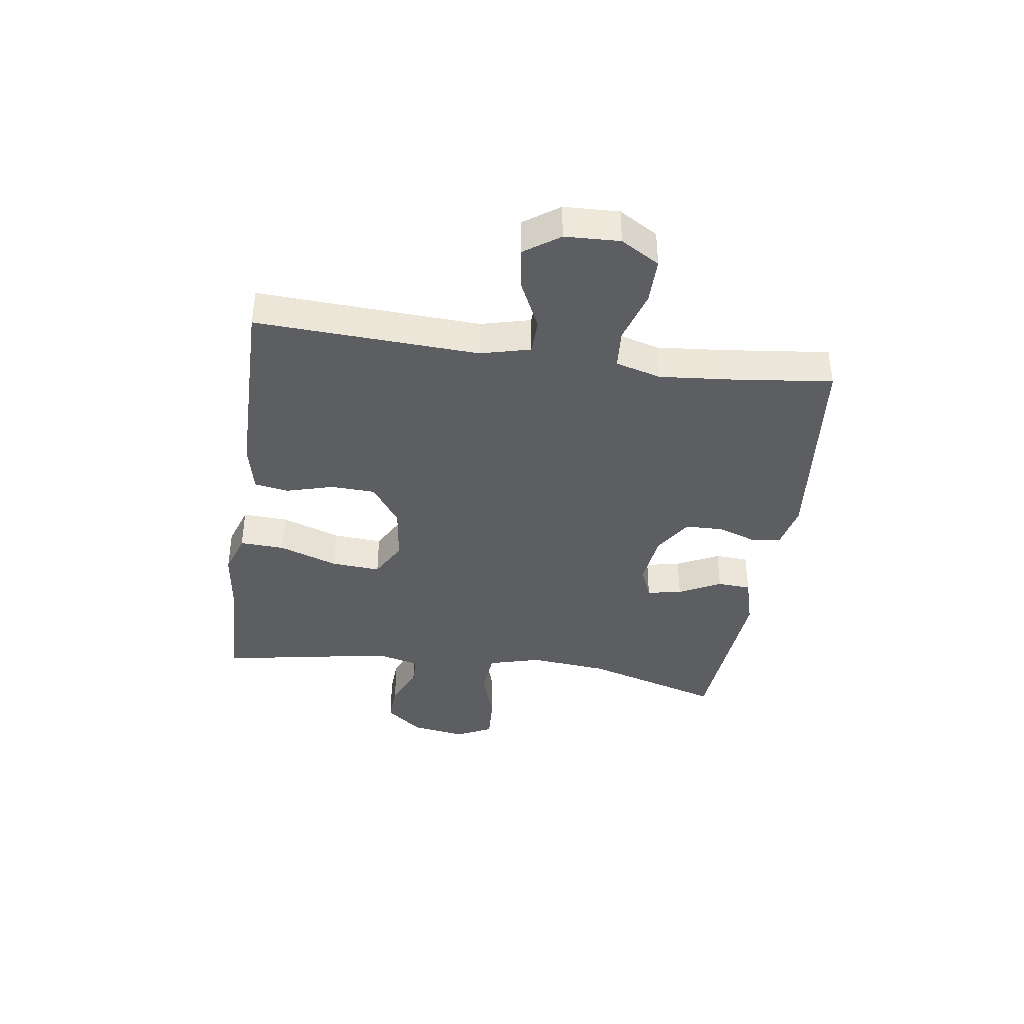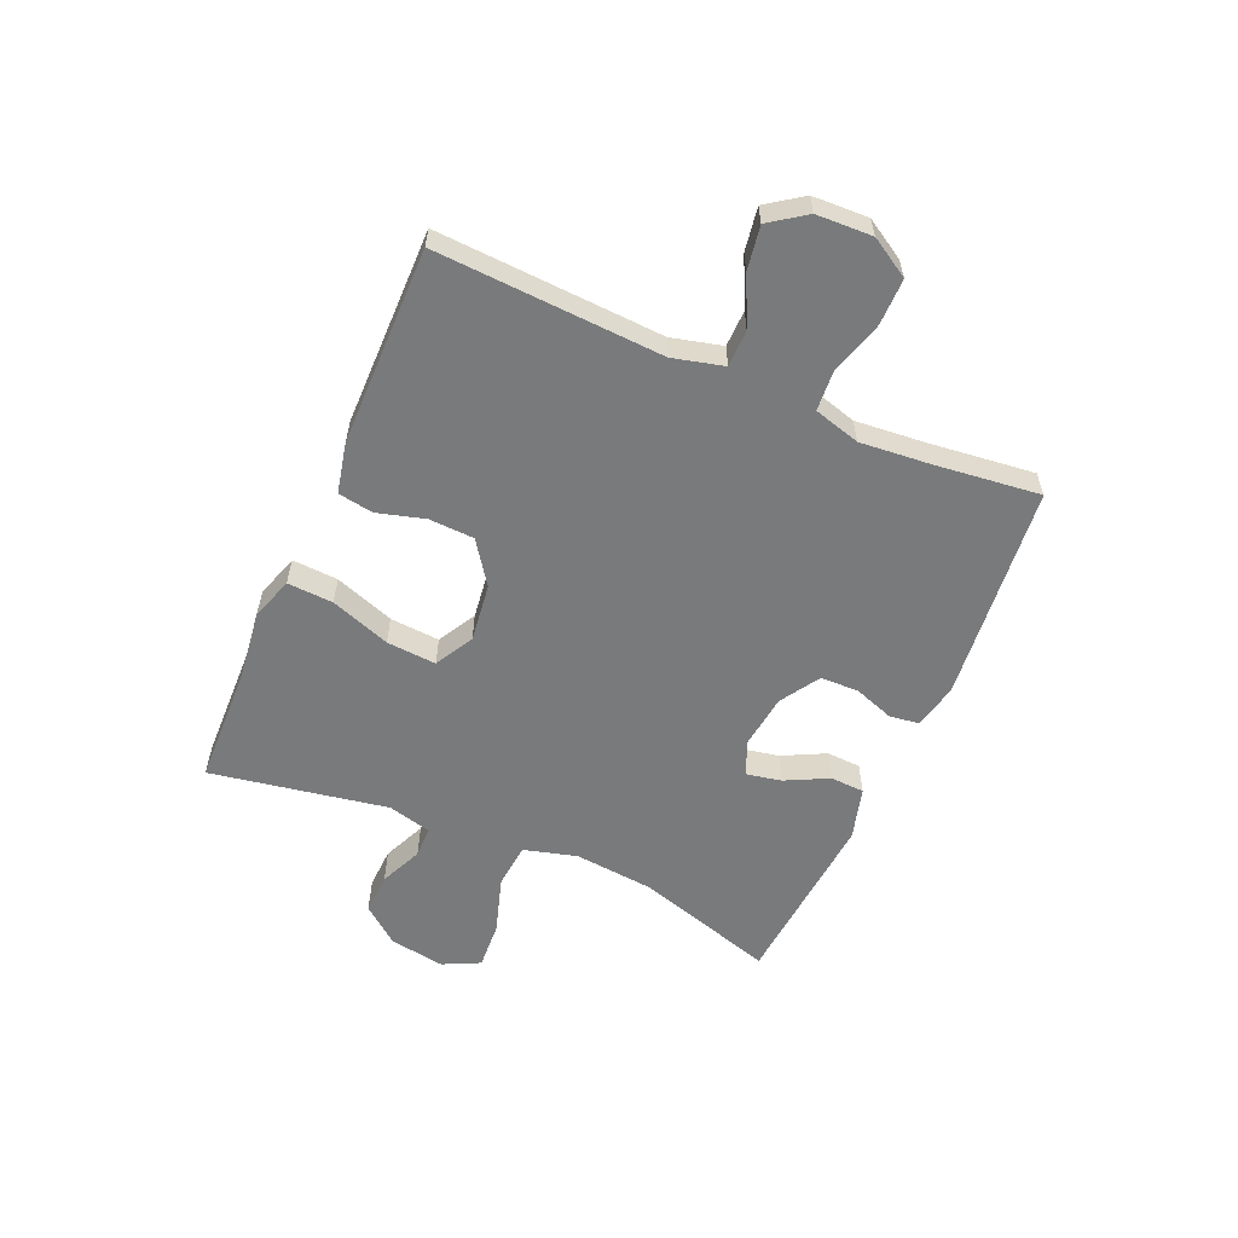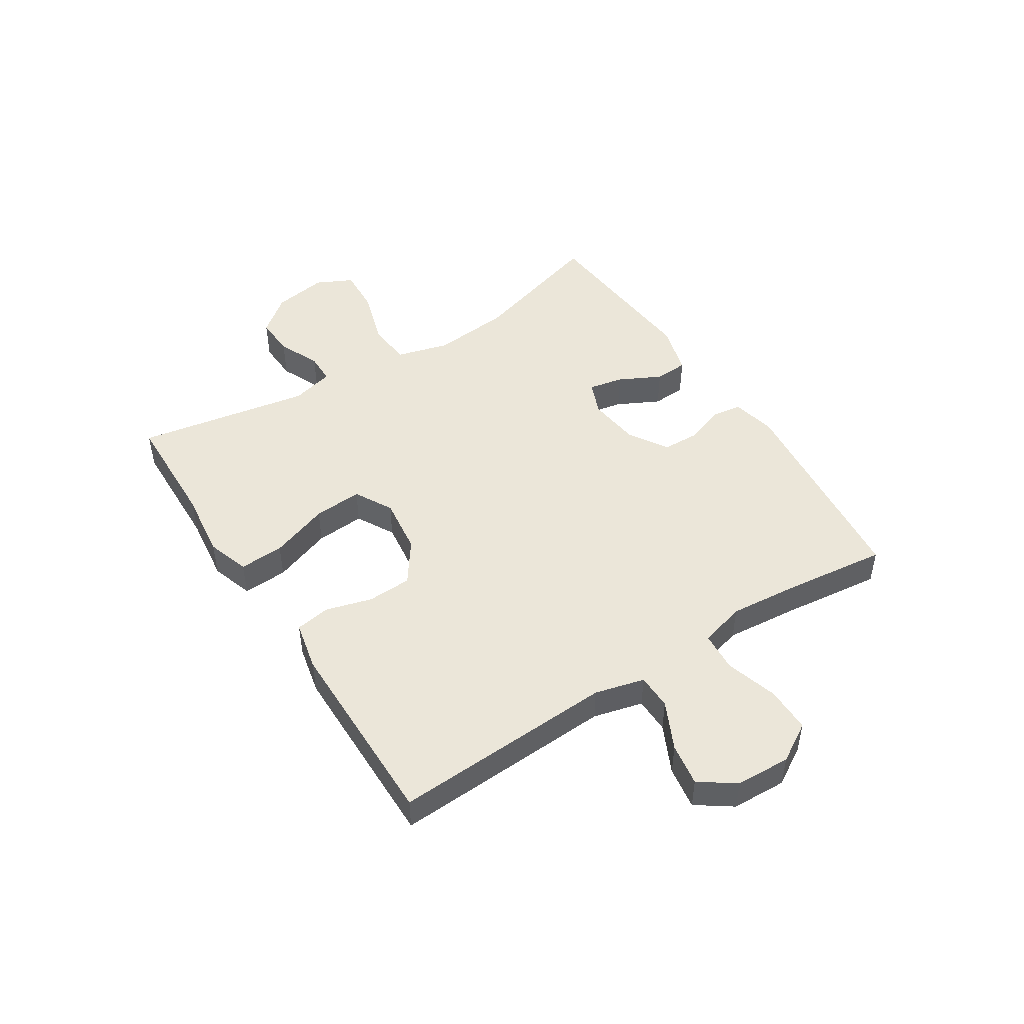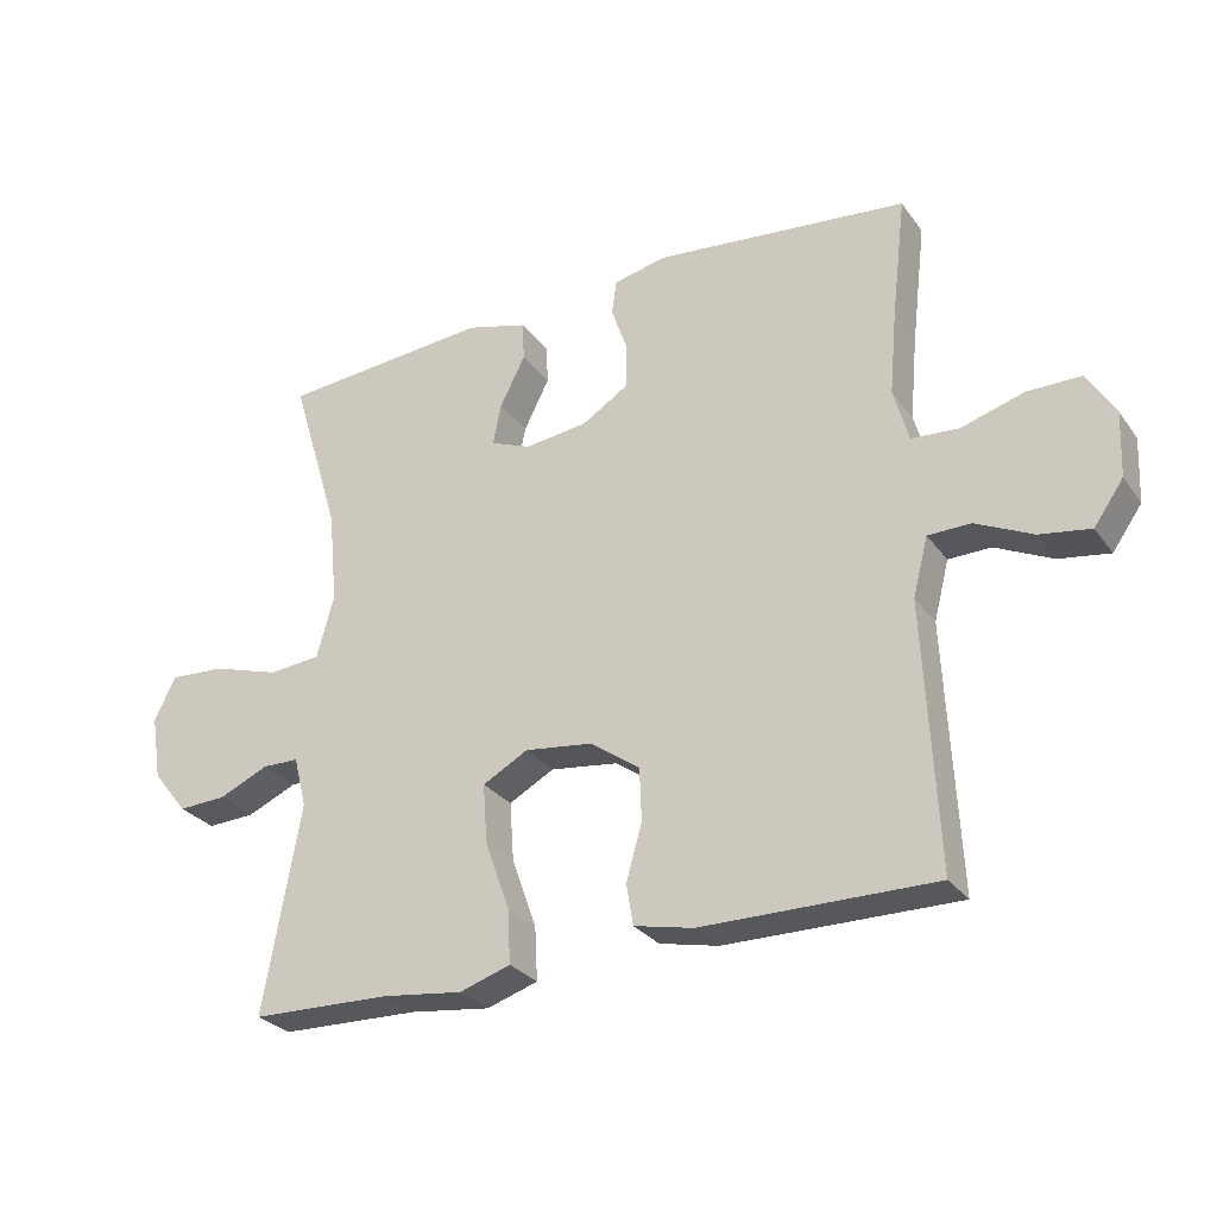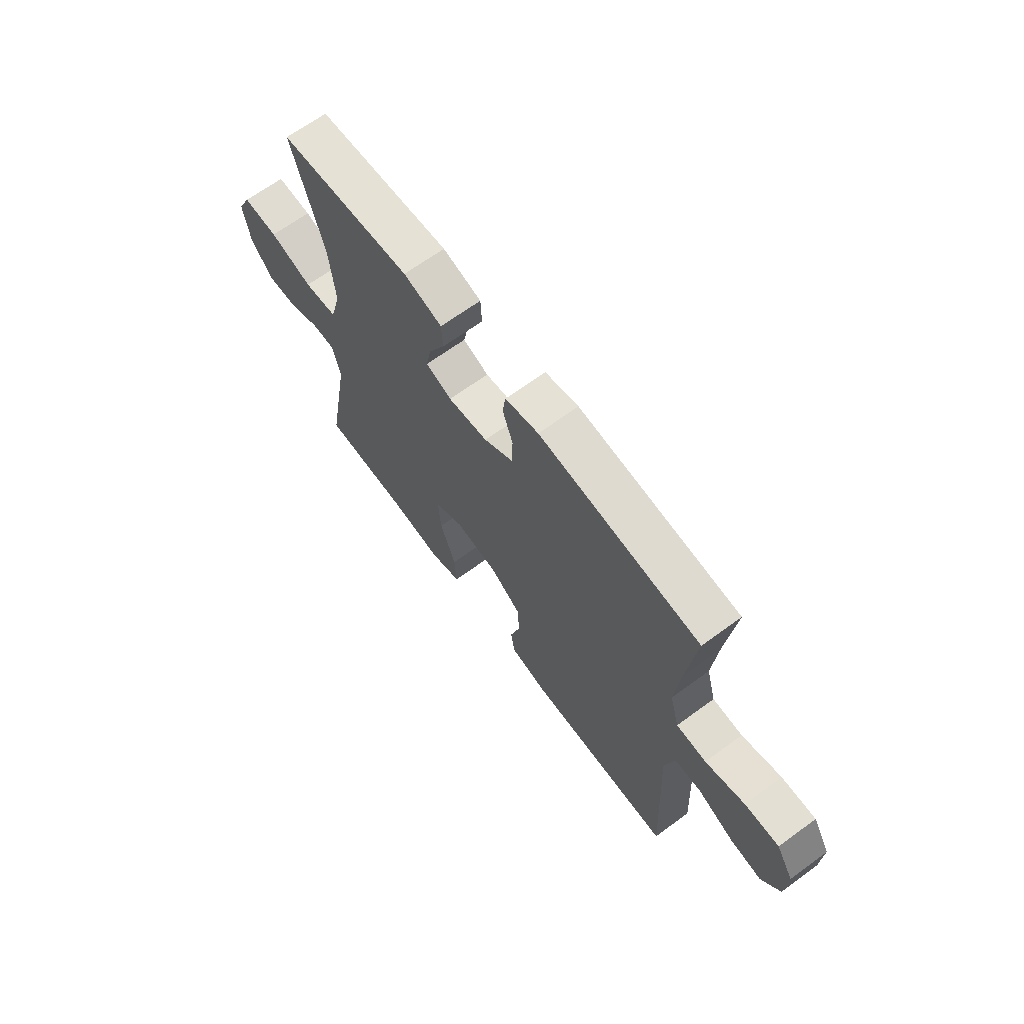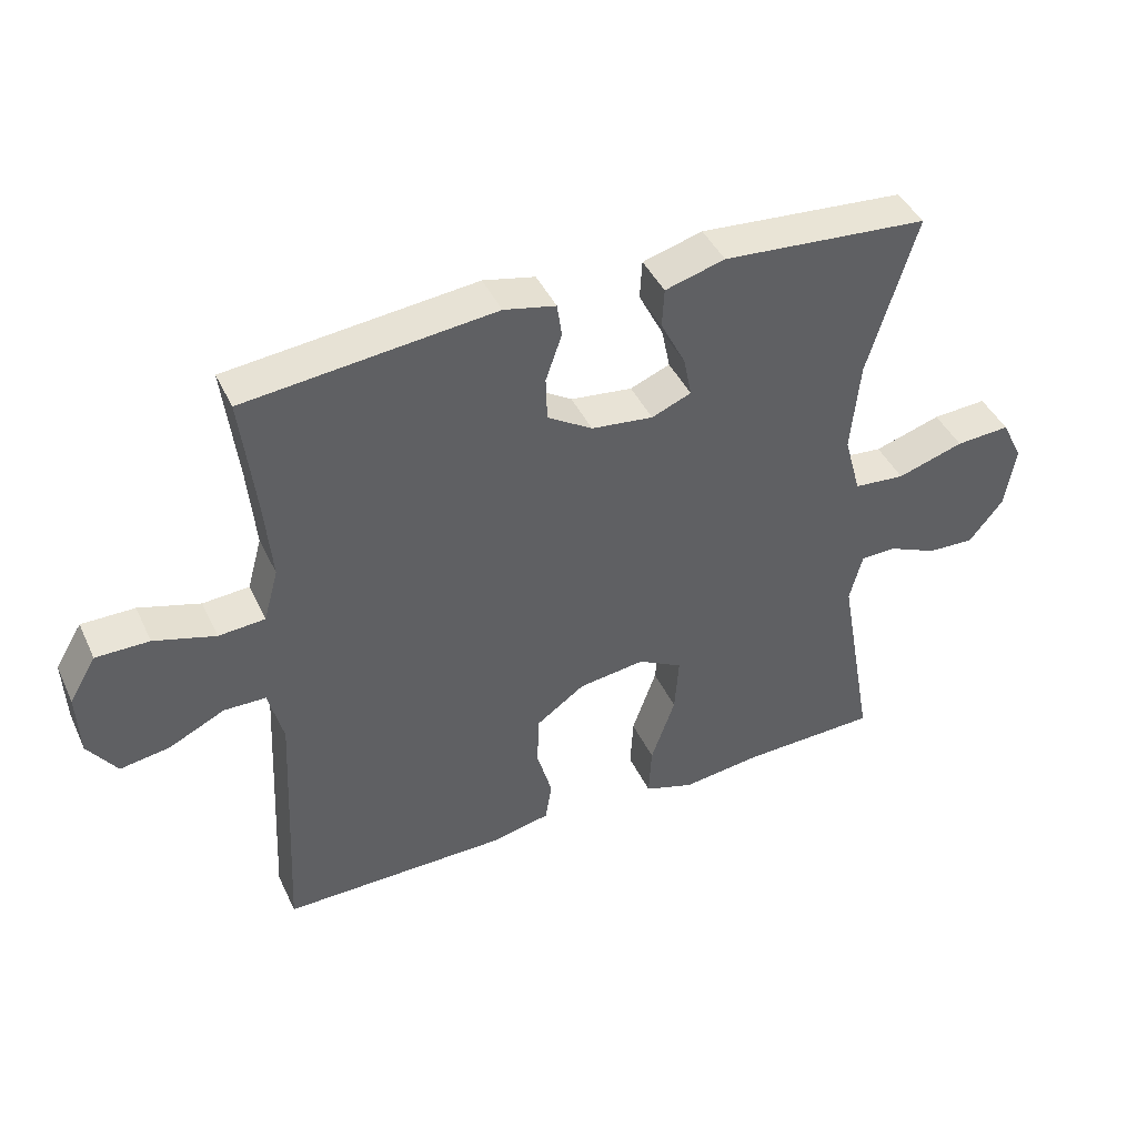
<metadata>
{"format":"obj","ext":"obj","renderer":"f3d","projection":"perspective","resolution":1024,"background":"white","views":[{"elev":-38.9,"azim":-98.3,"up":"+Y"},{"elev":-58.0,"azim":-113.6,"up":"+Y"},{"elev":47.9,"azim":-122.7,"up":"+Y"},{"elev":-28.5,"azim":-151.2,"up":"+Z"},{"elev":66.8,"azim":-126.3,"up":"+Z"},{"elev":43.1,"azim":-23.9,"up":"+Z"}]}
</metadata>
<code>
v 0.5 0.07 0.5
v 0.428 0.07 0.261
v 0.415 0.07 0.125
v 0.44 0.07 0.034
v 0.516 0.07 0.027
v 0.615 0.07 0.058
v 0.696 0.07 0.063
v 0.727 0.07 0
v 0.712 0.07 -0.094
v 0.661 0.07 -0.158
v 0.591 0.07 -0.155
v 0.518 0.07 -0.123
v 0.465 0.07 -0.124
v 0.446 0.07 -0.198
v 0.5 0.07 -0.5
v 0.297 0.07 -0.506
v 0.179 0.07 -0.521
v 0.105 0.07 -0.497
v 0.109 0.07 -0.419
v 0.145 0.07 -0.317
v 0.151 0.07 -0.232
v 0.085 0.07 -0.196
v -0.014 0.07 -0.209
v -0.086 0.07 -0.26
v -0.089 0.07 -0.337
v -0.066 0.07 -0.418
v -0.076 0.07 -0.478
v -0.162 0.07 -0.497
v -0.5 0.07 -0.5
v -0.481 0.07 -0.114
v -0.503 0.07 -0.028
v -0.565 0.07 -0.027
v -0.648 0.07 -0.067
v -0.722 0.07 -0.079
v -0.765 0.07 -0.018
v -0.769 0.07 0.077
v -0.729 0.07 0.144
v -0.65 0.07 0.144
v -0.559 0.07 0.117
v -0.49 0.07 0.122
v -0.468 0.07 0.201
v -0.479 0.07 0.322
v -0.5 0.07 0.5
v -0.13 0.07 0.539
v -0.053 0.07 0.522
v -0.046 0.07 0.472
v -0.07 0.07 0.403
v -0.068 0.07 0.338
v -0.001 0.07 0.296
v 0.091 0.07 0.285
v 0.15 0.07 0.309
v 0.138 0.07 0.369
v 0.101 0.07 0.442
v 0.104 0.07 0.5
v 0.193 0.07 0.525
v 0.5 0 0.5
v 0.428 0 0.261
v 0.415 0 0.125
v 0.44 0 0.034
v 0.516 0 0.027
v 0.615 0 0.058
v 0.696 0 0.063
v 0.727 0 0
v 0.712 0 -0.094
v 0.661 0 -0.158
v 0.591 0 -0.155
v 0.518 0 -0.123
v 0.465 0 -0.124
v 0.446 0 -0.198
v 0.5 0 -0.5
v 0.297 0 -0.506
v 0.179 0 -0.521
v 0.105 0 -0.497
v 0.109 0 -0.419
v 0.145 0 -0.317
v 0.151 0 -0.232
v 0.085 0 -0.196
v -0.014 0 -0.209
v -0.086 0 -0.26
v -0.089 0 -0.337
v -0.066 0 -0.418
v -0.076 0 -0.478
v -0.162 0 -0.497
v -0.5 0 -0.5
v -0.481 0 -0.114
v -0.503 0 -0.028
v -0.565 0 -0.027
v -0.648 0 -0.067
v -0.722 0 -0.079
v -0.765 0 -0.018
v -0.769 0 0.077
v -0.729 0 0.144
v -0.65 0 0.144
v -0.559 0 0.117
v -0.49 0 0.122
v -0.468 0 0.201
v -0.479 0 0.322
v -0.5 0 0.5
v -0.13 0 0.539
v -0.053 0 0.522
v -0.046 0 0.472
v -0.07 0 0.403
v -0.068 0 0.338
v -0.001 0 0.296
v 0.091 0 0.285
v 0.15 0 0.309
v 0.138 0 0.369
v 0.101 0 0.442
v 0.104 0 0.5
v 0.193 0 0.525
f 52 53 54 55
f 51 52 55 1
f 44 45 46 47
f 42 43 44 47
f 41 42 47 48
f 40 41 48 49
f 36 37 38 39
f 36 39 40
f 35 36 40
f 32 33 34 35
f 31 32 35 40
f 30 31 40 49
f 25 26 27 28
f 24 25 28 29
f 23 24 29 30
f 17 18 19 20
f 16 17 20 21
f 14 15 16 21
f 13 14 21 22
f 9 10 11 12
f 9 12 13
f 8 9 13
f 5 6 7 8
f 4 5 8 13
f 3 4 13 22
f 51 1 2
f 50 51 2 3
f 23 30 49 50
f 3 22 23 50
f 110 109 108 107
f 56 110 107 106
f 102 101 100 99
f 102 99 98 97
f 103 102 97 96
f 104 103 96 95
f 94 93 92 91
f 95 94 91
f 95 91 90
f 90 89 88 87
f 95 90 87 86
f 104 95 86 85
f 83 82 81 80
f 84 83 80 79
f 85 84 79 78
f 75 74 73 72
f 76 75 72 71
f 76 71 70 69
f 77 76 69 68
f 67 66 65 64
f 68 67 64
f 68 64 63
f 63 62 61 60
f 68 63 60 59
f 77 68 59 58
f 57 56 106
f 58 57 106 105
f 105 104 85 78
f 105 78 77 58
f 1 56 57 2
f 2 57 58 3
f 3 58 59 4
f 4 59 60 5
f 5 60 61 6
f 6 61 62 7
f 7 62 63 8
f 8 63 64 9
f 9 64 65 10
f 10 65 66 11
f 11 66 67 12
f 12 67 68 13
f 13 68 69 14
f 14 69 70 15
f 15 70 71 16
f 16 71 72 17
f 17 72 73 18
f 18 73 74 19
f 19 74 75 20
f 20 75 76 21
f 21 76 77 22
f 22 77 78 23
f 23 78 79 24
f 24 79 80 25
f 25 80 81 26
f 26 81 82 27
f 27 82 83 28
f 28 83 84 29
f 29 84 85 30
f 30 85 86 31
f 31 86 87 32
f 32 87 88 33
f 33 88 89 34
f 34 89 90 35
f 35 90 91 36
f 36 91 92 37
f 37 92 93 38
f 38 93 94 39
f 39 94 95 40
f 40 95 96 41
f 41 96 97 42
f 42 97 98 43
f 43 98 99 44
f 44 99 100 45
f 45 100 101 46
f 46 101 102 47
f 47 102 103 48
f 48 103 104 49
f 49 104 105 50
f 50 105 106 51
f 51 106 107 52
f 52 107 108 53
f 53 108 109 54
f 54 109 110 55
f 55 110 56 1

</code>
